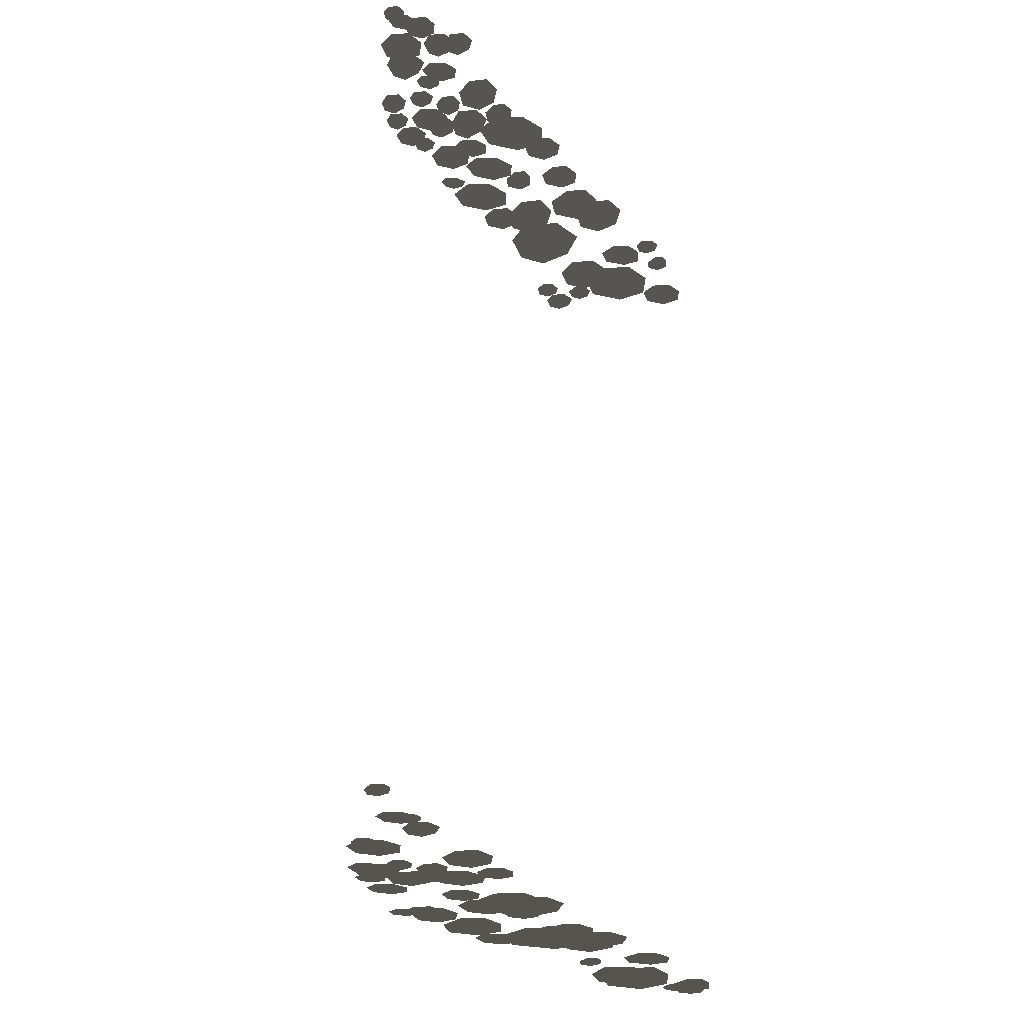
<metadata>
{"format":"obj","ext":"obj","renderer":"f3d","projection":"perspective","resolution":1024,"background":"white","views":[{"elev":-29.4,"azim":120.4,"up":"+Z"}]}
</metadata>
<code>
v -0.01639 -0.08416 -1.239
v -0.08113 0.04035 -1.239
v -0.07891 -0.02952 -1.239
v 0.07095 0.001233 -1.239
v 0.04488 0.05906 -1.239
v -0.02112 0.07284 -1.239
v 0.04876 -0.06682 -1.239
v 0.07887 -0.000505 1.239
v -0.02229 0.08412 1.239
v 0.04557 0.06205 1.239
v -0.007741 -0.07288 1.239
v -0.06941 -0.01837 1.239
v -0.07685 0.05151 1.239
v 0.05797 -0.06387 1.239
v 0.177 -0.06258 -1.264
v 0.1331 0.02613 -1.264
v 0.1337 -0.02766 -1.264
v 0.2514 -0.005233 -1.264
v 0.2267 0.0452 -1.264
v 0.1733 0.05834 -1.264
v 0.2288 -0.05175 -1.264
v 0.2621 0.01024 1.264
v 0.1856 0.07183 1.264
v 0.2381 0.05902 1.264
v 0.1866 -0.04908 1.264
v 0.1445 -0.0153 1.264
v 0.1439 0.03853 1.264
v 0.2391 -0.03793 1.264
v 0.22 0.05619 -1.239
v 0.1831 0.1266 -1.239
v 0.186 0.08444 -1.239
v 0.2768 0.09834 -1.239
v 0.2558 0.1377 -1.239
v 0.2142 0.1508 -1.239
v 0.2607 0.06185 -1.239
v 0.2798 0.1021 1.239
v 0.2171 0.1552 1.239
v 0.2579 0.14 1.239
v 0.2235 0.06072 1.239
v 0.1901 0.08925 1.239
v 0.185 0.1314 1.239
v 0.2648 0.06416 1.239
v 0.3223 0.2208 -1.239
v 0.2845 0.2923 -1.239
v 0.2866 0.2517 -1.239
v 0.3737 0.2667 -1.239
v 0.3565 0.3021 -1.239
v 0.3174 0.312 -1.239
v 0.3604 0.229 -1.239
v 0.3732 0.2744 1.239
v 0.3234 0.3097 1.239
v 0.3612 0.3066 1.239
v 0.3163 0.2185 1.239
v 0.2835 0.2448 1.239
v 0.2868 0.2853 1.239
v 0.3554 0.2335 1.239
v 0.5248 0.1293 -1.296
v 0.4894 0.2001 -1.296
v 0.4905 0.1577 -1.296
v 0.5825 0.1779 -1.296
v 0.5646 0.2149 -1.296
v 0.5238 0.2247 -1.296
v 0.5659 0.1384 -1.296
v 0.583 0.1731 1.296
v 0.5199 0.2268 1.296
v 0.5609 0.211 1.296
v 0.5272 0.1314 1.296
v 0.493 0.1611 1.296
v 0.4873 0.2035 1.296
v 0.5687 0.1345 1.296
v 0.6995 0.09176 -1.27
v 0.649 0.185 -1.27
v 0.6544 0.1301 -1.27
v 0.7719 0.1462 -1.27
v 0.7441 0.1967 -1.27
v 0.6903 0.2151 -1.27
v 0.7525 0.09786 -1.27
v 0.7715 0.1556 1.27
v 0.6976 0.2129 1.27
v 0.7503 0.203 1.27
v 0.6971 0.08957 1.27
v 0.6518 0.127 1.27
v 0.6524 0.1818 1.27
v 0.7496 0.1041 1.27
v 0.8079 0.162 -1.3
v 0.7866 0.2082 -1.3
v 0.7858 0.1793 -1.3
v 0.8496 0.196 -1.3
v 0.8378 0.2217 -1.3
v 0.8098 0.2271 -1.3
v 0.8363 0.1695 -1.3
v 0.8478 0.1942 1.3
v 0.8084 0.2245 1.3
v 0.8367 0.2203 1.3
v 0.8073 0.1595 1.3
v 0.7837 0.1781 1.3
v 0.7854 0.207 1.3
v 0.8349 0.1681 1.3
v 0.6745 0.224 -1.239
v 0.6473 0.2882 -1.239
v 0.644 0.2458 -1.239
v 0.7394 0.2715 -1.239
v 0.721 0.312 -1.239
v 0.6785 0.3194 -1.239
v 0.7166 0.2356 -1.239
v 0.742 0.2703 1.239
v 0.6776 0.3227 1.239
v 0.7207 0.3125 1.239
v 0.6731 0.2273 1.239
v 0.6462 0.2448 1.239
v 0.6485 0.2872 1.239
v 0.7168 0.236 1.239
v 0.5701 0.2157 -1.324
v 0.53 0.2878 -1.324
v 0.5347 0.2473 -1.324
v 0.6203 0.2591 -1.324
v 0.6016 0.2939 -1.324
v 0.5629 0.3068 -1.324
v 0.6086 0.2209 -1.324
v 0.6331 0.2766 1.324
v 0.5771 0.3194 1.324
v 0.617 0.3139 1.324
v 0.5702 0.2284 1.324
v 0.5418 0.2482 1.324
v 0.5458 0.2888 1.324
v 0.6107 0.2409 1.324
v 0.774 0.2238 -1.239
v 0.7359 0.2901 -1.239
v 0.7433 0.2496 -1.239
v 0.8294 0.2547 -1.239
v 0.8034 0.2951 -1.239
v 0.7624 0.3148 -1.239
v 0.8145 0.2221 -1.239
v 0.8269 0.2664 1.239
v 0.7717 0.3092 1.239
v 0.8112 0.3026 1.239
v 0.7711 0.2182 1.239
v 0.7378 0.245 1.239
v 0.7393 0.2855 1.239
v 0.8097 0.2296 1.239
v 0.5223 -0.03704 -1.239
v 0.4899 0.02443 -1.239
v 0.493 -0.01218 -1.239
v 0.5715 0.001718 -1.239
v 0.554 0.03397 -1.239
v 0.5188 0.04524 -1.239
v 0.5581 -0.03203 -1.239
v 0.5778 0.01315 1.239
v 0.5281 0.05046 1.239
v 0.5643 0.0469 1.239
v 0.5222 -0.03182 1.239
v 0.4951 -0.01243 1.239
v 0.4996 0.02415 1.239
v 0.558 -0.01905 1.239
v 0.494 0.05167 -1.239
v 0.472 0.102 -1.239
v 0.47 0.06973 -1.239
v 0.5417 0.0903 -1.239
v 0.529 0.119 -1.239
v 0.4977 0.124 -1.239
v 0.5258 0.06092 -1.239
v 0.5493 0.09487 1.239
v 0.5015 0.1334 1.239
v 0.534 0.1264 1.239
v 0.4995 0.061 1.239
v 0.4771 0.07684 1.239
v 0.4788 0.1091 1.239
v 0.5318 0.06836 1.239
v 0.3942 6.073e-05 -1.239
v 0.3541 0.08097 -1.239
v 0.3547 0.03191 -1.239
v 0.462 0.05235 -1.239
v 0.4394 0.09834 -1.239
v 0.3908 0.1103 -1.239
v 0.4414 0.009921 -1.239
v 0.4717 0.0665 1.239
v 0.4019 0.1226 1.239
v 0.4499 0.111 1.239
v 0.4029 0.01239 1.239
v 0.3645 0.04322 1.239
v 0.3639 0.09228 1.239
v 0.4507 0.02253 1.239
v 0.4549 -0.06141 -1.239
v 0.4248 -0.006001 -1.239
v 0.4279 -0.03821 -1.239
v 0.4968 -0.02924 -1.239
v 0.4807 0.0004648 -1.239
v 0.4491 0.01097 -1.239
v 0.4857 -0.05761 -1.239
v 0.4988 -0.02495 1.239
v 0.4526 0.01113 1.239
v 0.4848 0.00588 1.239
v 0.4475 -0.06125 1.239
v 0.4258 -0.04678 1.239
v 0.429 -0.01457 1.239
v 0.48 -0.05215 1.239
v 0.3657 -0.08068 -1.239
v 0.3225 -0.005637 -1.239
v 0.3283 -0.04742 -1.239
v 0.4166 -0.04152 -1.239
v 0.3945 -0.002283 -1.239
v 0.3531 0.01319 -1.239
v 0.4048 -0.07757 -1.239
v 0.4238 -0.02633 1.239
v 0.3651 0.02015 1.239
v 0.4057 0.01097 1.239
v 0.3638 -0.07373 1.239
v 0.3321 -0.04876 1.239
v 0.3323 -0.006971 1.239
v 0.405 -0.06432 1.239
v 0.2772 -0.07652 -1.275
v 0.2456 -0.0216 -1.275
v 0.2494 -0.05098 -1.275
v 0.3109 -0.04484 -1.275
v 0.2977 -0.01954 -1.275
v 0.2696 -0.01053 -1.275
v 0.304 -0.07248 -1.275
v 0.3191 -0.03837 1.275
v 0.275 -0.002647 1.275
v 0.3049 -0.009153 1.275
v 0.2732 -0.06864 1.275
v 0.2531 -0.05474 1.275
v 0.2547 -0.02536 1.275
v 0.3028 -0.06209 1.275
v 0.1749 0.1317 -1.272
v 0.09854 0.2786 -1.272
v 0.1012 0.1962 -1.272
v 0.2779 0.2325 -1.272
v 0.2471 0.3007 -1.272
v 0.1693 0.3169 -1.272
v 0.2517 0.1522 -1.272
v 0.2872 0.2304 1.272
v 0.1679 0.3302 1.272
v 0.2479 0.3042 1.272
v 0.1851 0.145 1.272
v 0.1124 0.2093 1.272
v 0.1036 0.2917 1.272
v 0.2626 0.1556 1.272
v 0.1009 -0.06977 -1.239
v 0.07971 -0.02281 -1.239
v 0.07814 -0.05219 -1.239
v 0.1432 -0.03465 -1.239
v 0.1317 -0.008386 -1.239
v 0.1032 -0.003738 -1.239
v 0.1295 -0.06133 -1.239
v 0.1454 -0.04403 1.239
v 0.09584 0.0003032 1.239
v 0.1262 -0.01319 1.239
v 0.1018 -0.06573 1.239
v 0.08161 -0.05033 1.239
v 0.07802 -0.02095 1.239
v 0.1318 -0.06609 1.239
v 0.3327 0.1104 -1.239
v 0.2846 0.2002 -1.239
v 0.2902 0.1453 -1.239
v 0.4084 0.1603 -1.239
v 0.378 0.2133 -1.239
v 0.3231 0.2338 -1.239
v 0.3867 0.1144 -1.239
v 0.4029 0.1645 1.239
v 0.3266 0.2217 1.239
v 0.3814 0.2166 1.239
v 0.3123 0.09838 1.239
v 0.2768 0.1205 1.239
v 0.2855 0.1753 1.239
v 0.3681 0.1177 1.239
v 0.4305 0.1043 -1.239
v 0.4008 0.1654 -1.239
v 0.4007 0.1288 -1.239
v 0.4805 0.1479 -1.239
v 0.466 0.1795 -1.239
v 0.4309 0.1866 -1.239
v 0.4657 0.1136 -1.239
v 0.4858 0.1567 1.239
v 0.438 0.1916 1.239
v 0.4734 0.1887 1.239
v 0.4313 0.1093 1.239
v 0.4035 0.1299 1.239
v 0.4079 0.1665 1.239
v 0.4669 0.1228 1.239
v 0.4258 0.1874 -1.233
v 0.3792 0.2833 -1.233
v 0.3789 0.2258 -1.233
v 0.5042 0.2558 -1.233
v 0.4815 0.3055 -1.233
v 0.4263 0.3165 -1.233
v 0.481 0.202 -1.233
v 0.5125 0.2696 1.233
v 0.4375 0.3244 1.233
v 0.4931 0.32 1.233
v 0.4269 0.1954 1.233
v 0.3834 0.2275 1.233
v 0.3902 0.285 1.233
v 0.4829 0.2165 1.233
v 0.01841 0.1902 -1.311
v -0.01647 0.2744 -1.311
v -0.02382 0.2242 -1.311
v 0.08772 0.2686 -1.311
v 0.07814 0.305 -1.311
v 0.03271 0.303 -1.311
v 0.06585 0.2146 -1.311
v 0.09531 0.2562 1.311
v 0.0235 0.3139 1.311
v 0.07341 0.3034 1.311
v 0.02613 0.2011 1.311
v -0.01497 0.2341 1.311
v -0.01417 0.2842 1.311
v 0.07394 0.213 1.311
v -0.3928 0.1742 -1.319
v -0.4388 0.2803 -1.319
v -0.4414 0.2086 -1.319
v -0.2813 0.2506 -1.319
v -0.3152 0.3188 -1.319
v -0.3866 0.3352 -1.319
v -0.3201 0.1896 -1.319
v -0.2926 0.251 1.319
v -0.3866 0.3207 1.319
v -0.3181 0.3122 1.319
v -0.3996 0.1597 1.319
v -0.4524 0.1992 1.319
v -0.4465 0.2708 1.319
v -0.3287 0.1831 1.319
v -0.6034 0.2783 -1.304
v -0.6315 0.3317 -1.304
v -0.629 0.2993 -1.304
v -0.5588 0.309 -1.304
v -0.576 0.3403 -1.304
v -0.6085 0.3513 -1.304
v -0.5717 0.2818 -1.304
v -0.5593 0.3129 1.304
v -0.6055 0.3495 1.304
v -0.5738 0.3423 1.304
v -0.6081 0.2766 1.304
v -0.6312 0.2938 1.304
v -0.6306 0.3263 1.304
v -0.5755 0.2838 1.304
v -0.8057 0.2013 -1.239
v -0.8503 0.2971 -1.239
v -0.8543 0.2423 -1.239
v -0.7346 0.2801 -1.239
v -0.7485 0.3218 -1.239
v -0.7988 0.3244 -1.239
v -0.7548 0.2231 -1.239
v -0.7323 0.2674 1.239
v -0.8086 0.3286 1.239
v -0.7555 0.3159 1.239
v -0.8035 0.2055 1.239
v -0.8506 0.2455 1.239
v -0.8524 0.3003 1.239
v -0.7518 0.2172 1.239
v -0.6734 0.05272 -1.239
v -0.7473 0.2117 -1.239
v -0.754 0.1208 -1.239
v -0.5553 0.1835 -1.239
v -0.5783 0.2528 -1.239
v -0.6619 0.257 -1.239
v -0.5889 0.08897 -1.239
v -0.5516 0.1625 1.239
v -0.6781 0.264 1.239
v -0.59 0.243 1.239
v -0.6696 0.05967 1.239
v -0.7479 0.1261 1.239
v -0.7508 0.2171 1.239
v -0.5839 0.07919 1.239
v -0.6861 0.2803 -1.291
v -0.7169 0.335 -1.291
v -0.7123 0.3025 -1.291
v -0.6431 0.308 -1.291
v -0.662 0.3396 -1.291
v -0.6946 0.3533 -1.291
v -0.6545 0.2812 -1.291
v -0.6509 0.315 1.291
v -0.6893 0.3414 1.291
v -0.6593 0.3402 1.291
v -0.6949 0.2685 1.291
v -0.7224 0.291 1.291
v -0.7194 0.3235 1.291
v -0.6642 0.2817 1.291
v -0.53 -0.04148 -1.128
v -0.5523 0.01707 -1.128
v -0.5581 -0.02128 -1.128
v -0.4714 0.01154 -1.128
v -0.4827 0.04354 -1.128
v -0.5191 0.04472 -1.128
v -0.4922 -0.02556 -1.128
v -0.4636 0.01004 1.128
v -0.5201 0.05583 1.128
v -0.4818 0.04658 1.128
v -0.5215 -0.03037 1.128
v -0.5488 -0.01028 1.128
v -0.548 0.02807 1.128
v -0.4831 -0.02253 1.128
v -0.4442 -0.03025 -1.13
v -0.4675 0.02116 -1.13
v -0.4691 -0.01061 -1.13
v -0.399 0.009073 -1.13
v -0.4107 0.03655 -1.13
v -0.4412 0.04108 -1.13
v -0.4134 -0.02067 -1.13
v -0.3964 0.009719 1.13
v -0.4406 0.04419 1.13
v -0.4094 0.03878 1.13
v -0.4429 -0.02714 1.13
v -0.4669 -0.00883 1.13
v -0.4653 0.02289 1.13
v -0.4118 -0.01841 1.13
v -0.5942 0.006648 -1.19
v -0.6164 0.05983 -1.19
v -0.6207 0.02734 -1.19
v -0.5482 0.05219 -1.19
v -0.557 0.07891 -1.19
v -0.5877 0.07959 -1.19
v -0.5633 0.02043 -1.19
v -0.5388 0.05632 1.19
v -0.5844 0.09248 1.19
v -0.5529 0.08525 1.19
v -0.5863 0.01954 1.19
v -0.6102 0.03801 1.19
v -0.61 0.07046 1.19
v -0.554 0.02673 1.19
v -0.507 0.2126 -1.239
v -0.5605 0.3091 -1.239
v -0.5549 0.2555 -1.239
v -0.4418 0.2722 -1.239
v -0.4652 0.3173 -1.239
v -0.5159 0.3329 -1.239
v -0.4567 0.2209 -1.239
v -0.4588 0.2528 1.239
v -0.5315 0.3114 1.239
v -0.4811 0.2971 1.239
v -0.5237 0.1911 1.239
v -0.572 0.2345 1.239
v -0.577 0.288 1.239
v -0.4737 0.2007 1.239
v -0.4779 0.06028 -1.17
v -0.5385 0.1754 -1.17
v -0.533 0.1054 -1.17
v -0.3816 0.1263 -1.17
v -0.4189 0.1938 -1.17
v -0.4889 0.2176 -1.17
v -0.4096 0.06763 -1.17
v -0.3829 0.1347 1.17
v -0.4824 0.2138 1.17
v -0.4141 0.1981 1.17
v -0.4881 0.05648 1.17
v -0.5378 0.09366 1.17
v -0.5365 0.1637 1.17
v -0.4177 0.07191 1.17
v -0.299 -0.05041 -1.202
v -0.404 0.1325 -1.202
v -0.3916 0.03465 -1.202
v -0.1867 0.05506 -1.202
v -0.2306 0.1393 -1.202
v -0.3242 0.1693 -1.202
v -0.2095 -0.03696 -1.202
v -0.1594 0.07656 1.202
v -0.3062 0.1956 1.202
v -0.2068 0.1738 1.202
v -0.3122 -0.02415 1.202
v -0.3793 0.02213 1.202
v -0.3738 0.1199 1.202
v -0.2138 -0.002364 1.202
v -0.2387 0.1585 -1.265
v -0.2903 0.2705 -1.265
v -0.2926 0.2006 -1.265
v -0.1384 0.2403 -1.265
v -0.1668 0.3028 -1.265
v -0.2349 0.3155 -1.265
v -0.1704 0.1769 -1.265
v -0.1442 0.2467 1.265
v -0.2302 0.3095 1.265
v -0.1656 0.3013 1.265
v -0.233 0.1525 1.265
v -0.2953 0.2062 1.265
v -0.2939 0.2761 1.265
v -0.1679 0.1753 1.265
v -0.1414 -0.04904 -1.239
v -0.1886 0.03312 -1.239
v -0.1795 -0.01707 -1.239
v -0.07288 -0.01081 -1.239
v -0.105 0.0393 -1.239
v -0.1557 0.06371 -1.239
v -0.09135 -0.05114 -1.239
v -0.07588 0.003738 1.239
v -0.1443 0.05676 1.239
v -0.09535 0.04856 1.239
v -0.145 -0.05603 1.239
v -0.1863 -0.02281 1.239
v -0.1844 0.02738 1.239
v -0.09717 -0.04185 1.239
v -0.1199 0.05991 -1.179
v -0.1687 0.1676 -1.179
v -0.1705 0.09774 -1.179
v -0.01562 0.1367 -1.179
v -0.04714 0.2015 -1.179
v -0.1161 0.217 -1.179
v -0.05029 0.07559 -1.179
v -0.02245 0.1422 1.179
v -0.1118 0.2059 1.179
v -0.04459 0.2024 1.179
v -0.1292 0.04892 1.179
v -0.1805 0.08561 1.179
v -0.1704 0.1555 1.179
v -0.06039 0.07652 1.179
v -0.07689 0.2077 -1.275
v -0.1277 0.2991 -1.275
v -0.1226 0.2489 -1.275
v -0.01663 0.2639 -1.275
v -0.03829 0.3063 -1.275
v -0.08594 0.3204 -1.275
v -0.03017 0.2159 -1.275
v -0.02201 0.2632 1.275
v -0.08663 0.3124 1.275
v -0.03995 0.3032 1.275
v -0.08743 0.1996 1.275
v -0.1301 0.2362 1.275
v -0.131 0.2864 1.275
v -0.03959 0.2128 1.275
v 0.01255 0.1218 -1.239
v -0.02447 0.1875 -1.239
v -0.01881 0.1485 -1.239
v 0.06419 0.1551 -1.239
v 0.04148 0.1931 -1.239
v 0.002405 0.2094 -1.239
v 0.05053 0.1228 -1.239
v 0.0549 0.1635 1.239
v 0.008751 0.1952 1.239
v 0.0448 0.1937 1.239
v 0.002041 0.1076 1.239
v -0.03106 0.1347 1.239
v -0.02734 0.1737 1.239
v 0.03882 0.1235 1.239
v 0.1063 0.04779 -1.239
v 0.0534 0.1455 -1.239
v 0.05991 0.0863 -1.239
v 0.1872 0.1012 -1.239
v 0.1542 0.1584 -1.239
v 0.09491 0.1809 -1.239
v 0.1645 0.05167 -1.239
v 0.1813 0.09624 1.239
v 0.09087 0.1744 1.239
v 0.1493 0.1516 1.239
v 0.1053 0.0412 1.239
v 0.05567 0.08452 1.239
v 0.0475 0.1438 1.239
v 0.1623 0.04488 1.239
v 0.848 0.2206 -1.195
v 0.8292 0.269 -1.195
v 0.8252 0.2368 -1.195
v 0.8979 0.2631 -1.195
v 0.8872 0.2906 -1.195
v 0.8564 0.2931 -1.195
v 0.8802 0.2326 -1.195
v 0.8986 0.26 1.195
v 0.8538 0.2974 1.195
v 0.8841 0.2868 1.195
v 0.8622 0.225 1.195
v 0.8317 0.2535 1.195
v 0.8267 0.2857 1.195
v 0.8919 0.2287 1.195
v 0.5964 0.03793 -1.29
v 0.5576 0.12 -1.29
v 0.5569 0.06856 -1.29
v 0.6703 0.09378 -1.29
v 0.6471 0.1419 -1.29
v 0.5961 0.1535 -1.29
v 0.6467 0.04916 -1.29
v 0.6794 0.09806 1.29
v 0.5998 0.1633 1.29
v 0.6526 0.1506 1.29
v 0.5944 0.04775 1.29
v 0.5627 0.06751 1.29
v 0.5659 0.119 1.29
v 0.6477 0.05789 1.29
v 0.615 0.1593 -1.174
v 0.5925 0.2055 -1.174
v 0.5931 0.1765 -1.174
v 0.6565 0.1897 -1.174
v 0.6427 0.2167 -1.174
v 0.6141 0.2244 -1.174
v 0.6436 0.1645 -1.174
v 0.6619 0.193 1.174
v 0.6169 0.2314 1.174
v 0.6463 0.2218 1.174
v 0.6217 0.1664 1.174
v 0.5989 0.1847 1.174
v 0.5972 0.2136 1.174
v 0.6498 0.1697 1.174
v 0.3015 -0.002041 -1.295
v 0.2636 0.06779 -1.295
v 0.2675 0.02718 -1.295
v 0.3543 0.03853 -1.295
v 0.334 0.07592 -1.295
v 0.2941 0.08917 -1.295
v 0.3404 0.002768 -1.295
v 0.3569 0.04387 1.295
v 0.2986 0.08937 1.295
v 0.3392 0.08275 1.295
v 0.2921 -0.001839 1.295
v 0.2649 0.01639 1.295
v 0.2688 0.05696 1.295
v 0.3332 0.009598 1.295
g LogPile1_LOD0_12796_18
f 1 3 2
f 1 2 4
f 2 5 4
f 2 6 5
f 7 1 4
f 8 10 9
f 8 9 11
f 9 12 11
f 9 13 12
f 14 8 11
f 15 17 16
f 15 16 18
f 16 19 18
f 16 20 19
f 21 15 18
f 22 24 23
f 22 23 25
f 23 26 25
f 23 27 26
f 28 22 25
f 29 31 30
f 29 30 32
f 30 33 32
f 30 34 33
f 35 29 32
f 36 38 37
f 36 37 39
f 37 40 39
f 37 41 40
f 42 36 39
f 43 45 44
f 43 44 46
f 44 47 46
f 44 48 47
f 49 43 46
f 50 52 51
f 50 51 53
f 51 54 53
f 51 55 54
f 56 50 53
f 57 59 58
f 57 58 60
f 58 61 60
f 58 62 61
f 63 57 60
f 64 66 65
f 64 65 67
f 65 68 67
f 65 69 68
f 70 64 67
f 71 73 72
f 71 72 74
f 72 75 74
f 72 76 75
f 77 71 74
f 78 80 79
f 78 79 81
f 79 82 81
f 79 83 82
f 84 78 81
f 85 87 86
f 85 86 88
f 86 89 88
f 86 90 89
f 91 85 88
f 92 94 93
f 92 93 95
f 93 96 95
f 93 97 96
f 98 92 95
f 99 101 100
f 99 100 102
f 100 103 102
f 100 104 103
f 105 99 102
f 106 108 107
f 106 107 109
f 107 110 109
f 107 111 110
f 112 106 109
f 113 115 114
f 113 114 116
f 114 117 116
f 114 118 117
f 119 113 116
f 120 122 121
f 120 121 123
f 121 124 123
f 121 125 124
f 126 120 123
f 127 129 128
f 127 128 130
f 128 131 130
f 128 132 131
f 133 127 130
f 134 136 135
f 134 135 137
f 135 138 137
f 135 139 138
f 140 134 137
f 141 143 142
f 141 142 144
f 142 145 144
f 142 146 145
f 147 141 144
f 148 150 149
f 148 149 151
f 149 152 151
f 149 153 152
f 154 148 151
f 155 157 156
f 155 156 158
f 156 159 158
f 156 160 159
f 161 155 158
f 162 164 163
f 162 163 165
f 163 166 165
f 163 167 166
f 168 162 165
f 169 171 170
f 169 170 172
f 170 173 172
f 170 174 173
f 175 169 172
f 176 178 177
f 176 177 179
f 177 180 179
f 177 181 180
f 182 176 179
f 183 185 184
f 183 184 186
f 184 187 186
f 184 188 187
f 189 183 186
f 190 192 191
f 190 191 193
f 191 194 193
f 191 195 194
f 196 190 193
f 197 199 198
f 197 198 200
f 198 201 200
f 198 202 201
f 203 197 200
f 204 206 205
f 204 205 207
f 205 208 207
f 205 209 208
f 210 204 207
f 211 213 212
f 211 212 214
f 212 215 214
f 212 216 215
f 217 211 214
f 218 220 219
f 218 219 221
f 219 222 221
f 219 223 222
f 224 218 221
f 225 227 226
f 225 226 228
f 226 229 228
f 226 230 229
f 231 225 228
f 232 234 233
f 232 233 235
f 233 236 235
f 233 237 236
f 238 232 235
f 239 241 240
f 239 240 242
f 240 243 242
f 240 244 243
f 245 239 242
f 246 248 247
f 246 247 249
f 247 250 249
f 247 251 250
f 252 246 249
f 253 255 254
f 253 254 256
f 254 257 256
f 254 258 257
f 259 253 256
f 260 262 261
f 260 261 263
f 261 264 263
f 261 265 264
f 266 260 263
f 267 269 268
f 267 268 270
f 268 271 270
f 268 272 271
f 273 267 270
f 274 276 275
f 274 275 277
f 275 278 277
f 275 279 278
f 280 274 277
f 281 283 282
f 281 282 284
f 282 285 284
f 282 286 285
f 287 281 284
f 288 290 289
f 288 289 291
f 289 292 291
f 289 293 292
f 294 288 291
f 295 297 296
f 295 296 298
f 296 299 298
f 296 300 299
f 301 295 298
f 302 304 303
f 302 303 305
f 303 306 305
f 303 307 306
f 308 302 305
f 309 311 310
f 309 310 312
f 310 313 312
f 310 314 313
f 315 309 312
f 316 318 317
f 316 317 319
f 317 320 319
f 317 321 320
f 322 316 319
f 323 325 324
f 323 324 326
f 324 327 326
f 324 328 327
f 329 323 326
f 330 332 331
f 330 331 333
f 331 334 333
f 331 335 334
f 336 330 333
f 337 339 338
f 337 338 340
f 338 341 340
f 338 342 341
f 343 337 340
f 344 346 345
f 344 345 347
f 345 348 347
f 345 349 348
f 350 344 347
f 351 353 352
f 351 352 354
f 352 355 354
f 352 356 355
f 357 351 354
f 358 360 359
f 358 359 361
f 359 362 361
f 359 363 362
f 364 358 361
f 365 367 366
f 365 366 368
f 366 369 368
f 366 370 369
f 371 365 368
f 372 374 373
f 372 373 375
f 373 376 375
f 373 377 376
f 378 372 375
f 379 381 380
f 379 380 382
f 380 383 382
f 380 384 383
f 385 379 382
f 386 388 387
f 386 387 389
f 387 390 389
f 387 391 390
f 392 386 389
f 393 395 394
f 393 394 396
f 394 397 396
f 394 398 397
f 399 393 396
f 400 402 401
f 400 401 403
f 401 404 403
f 401 405 404
f 406 400 403
f 407 409 408
f 407 408 410
f 408 411 410
f 408 412 411
f 413 407 410
f 414 416 415
f 414 415 417
f 415 418 417
f 415 419 418
f 420 414 417
f 421 423 422
f 421 422 424
f 422 425 424
f 422 426 425
f 427 421 424
f 428 430 429
f 428 429 431
f 429 432 431
f 429 433 432
f 434 428 431
f 435 437 436
f 435 436 438
f 436 439 438
f 436 440 439
f 441 435 438
f 442 444 443
f 442 443 445
f 443 446 445
f 443 447 446
f 448 442 445
f 449 451 450
f 449 450 452
f 450 453 452
f 450 454 453
f 455 449 452
f 456 458 457
f 456 457 459
f 457 460 459
f 457 461 460
f 462 456 459
f 463 465 464
f 463 464 466
f 464 467 466
f 464 468 467
f 469 463 466
f 470 472 471
f 470 471 473
f 471 474 473
f 471 475 474
f 476 470 473
f 477 479 478
f 477 478 480
f 478 481 480
f 478 482 481
f 483 477 480
f 484 486 485
f 484 485 487
f 485 488 487
f 485 489 488
f 490 484 487
f 491 493 492
f 491 492 494
f 492 495 494
f 492 496 495
f 497 491 494
f 498 500 499
f 498 499 501
f 499 502 501
f 499 503 502
f 504 498 501
f 505 507 506
f 505 506 508
f 506 509 508
f 506 510 509
f 511 505 508
f 512 514 513
f 512 513 515
f 513 516 515
f 513 517 516
f 518 512 515
f 519 521 520
f 519 520 522
f 520 523 522
f 520 524 523
f 525 519 522
f 526 528 527
f 526 527 529
f 527 530 529
f 527 531 530
f 532 526 529
f 533 535 534
f 533 534 536
f 534 537 536
f 534 538 537
f 539 533 536
f 540 542 541
f 540 541 543
f 541 544 543
f 541 545 544
f 546 540 543
f 547 549 548
f 547 548 550
f 548 551 550
f 548 552 551
f 553 547 550
f 554 556 555
f 554 555 557
f 555 558 557
f 555 559 558
f 560 554 557
f 561 563 562
f 561 562 564
f 562 565 564
f 562 566 565
f 567 561 564
f 568 570 569
f 568 569 571
f 569 572 571
f 569 573 572
f 574 568 571
f 575 577 576
f 575 576 578
f 576 579 578
f 576 580 579
f 581 575 578
f 582 584 583
f 582 583 585
f 583 586 585
f 583 587 586
f 588 582 585
f 589 591 590
f 589 590 592
f 590 593 592
f 590 594 593
f 595 589 592
f 596 598 597
f 596 597 599
f 597 600 599
f 597 601 600
f 602 596 599

</code>
